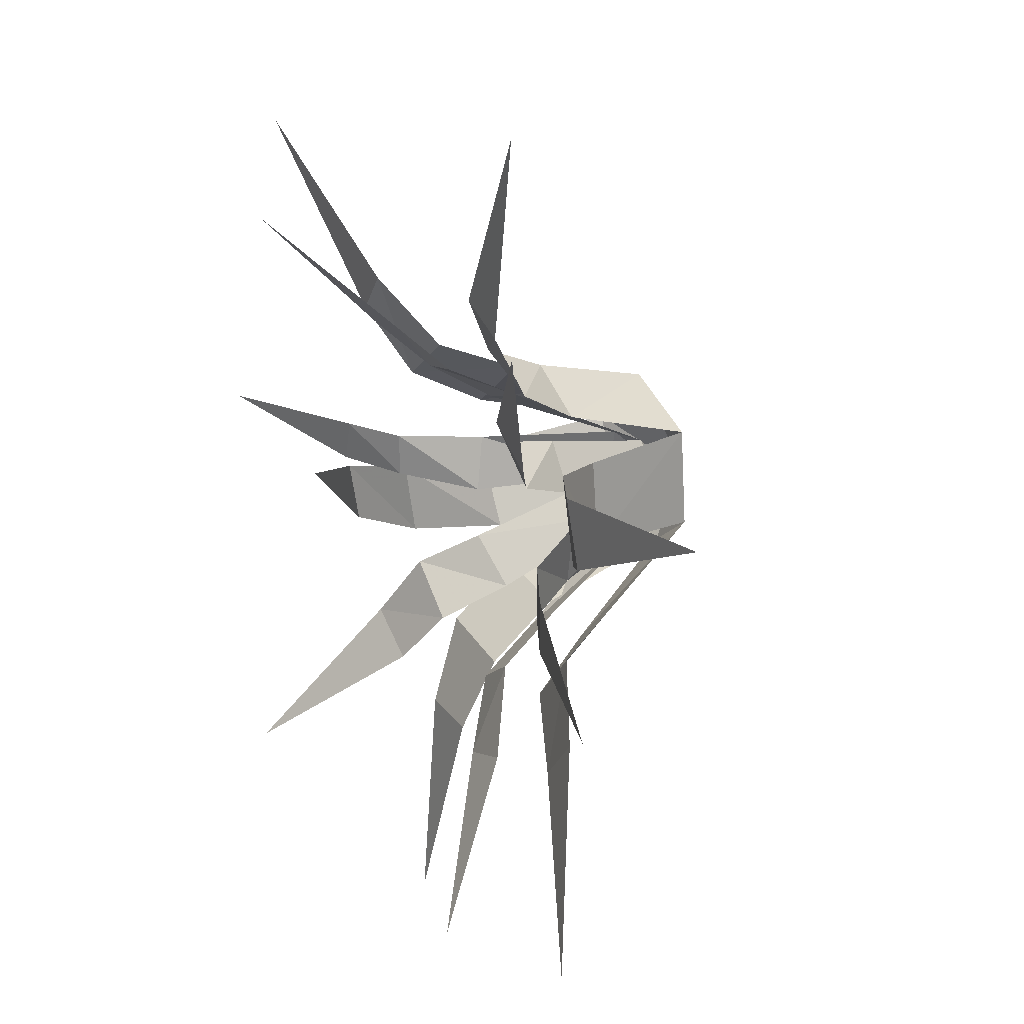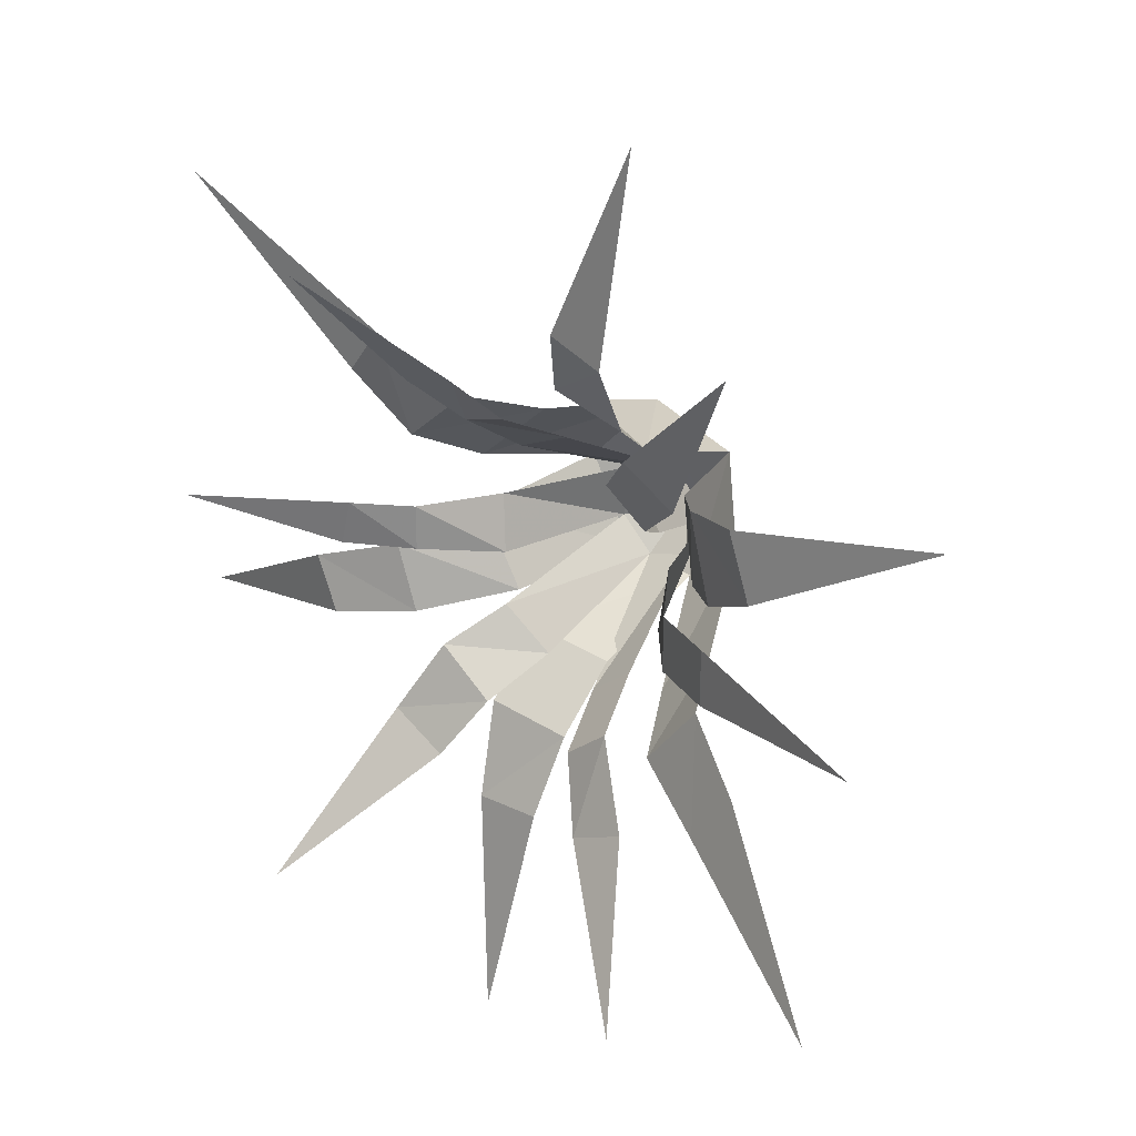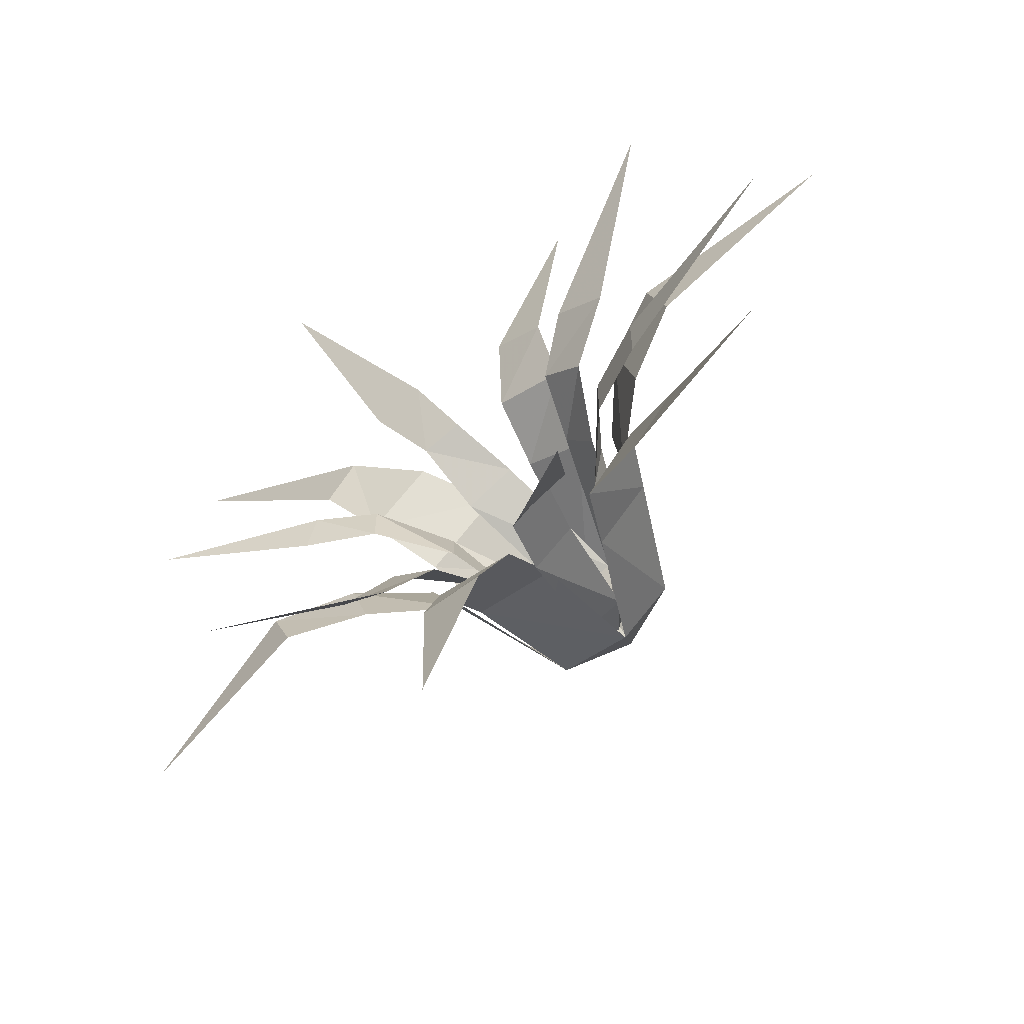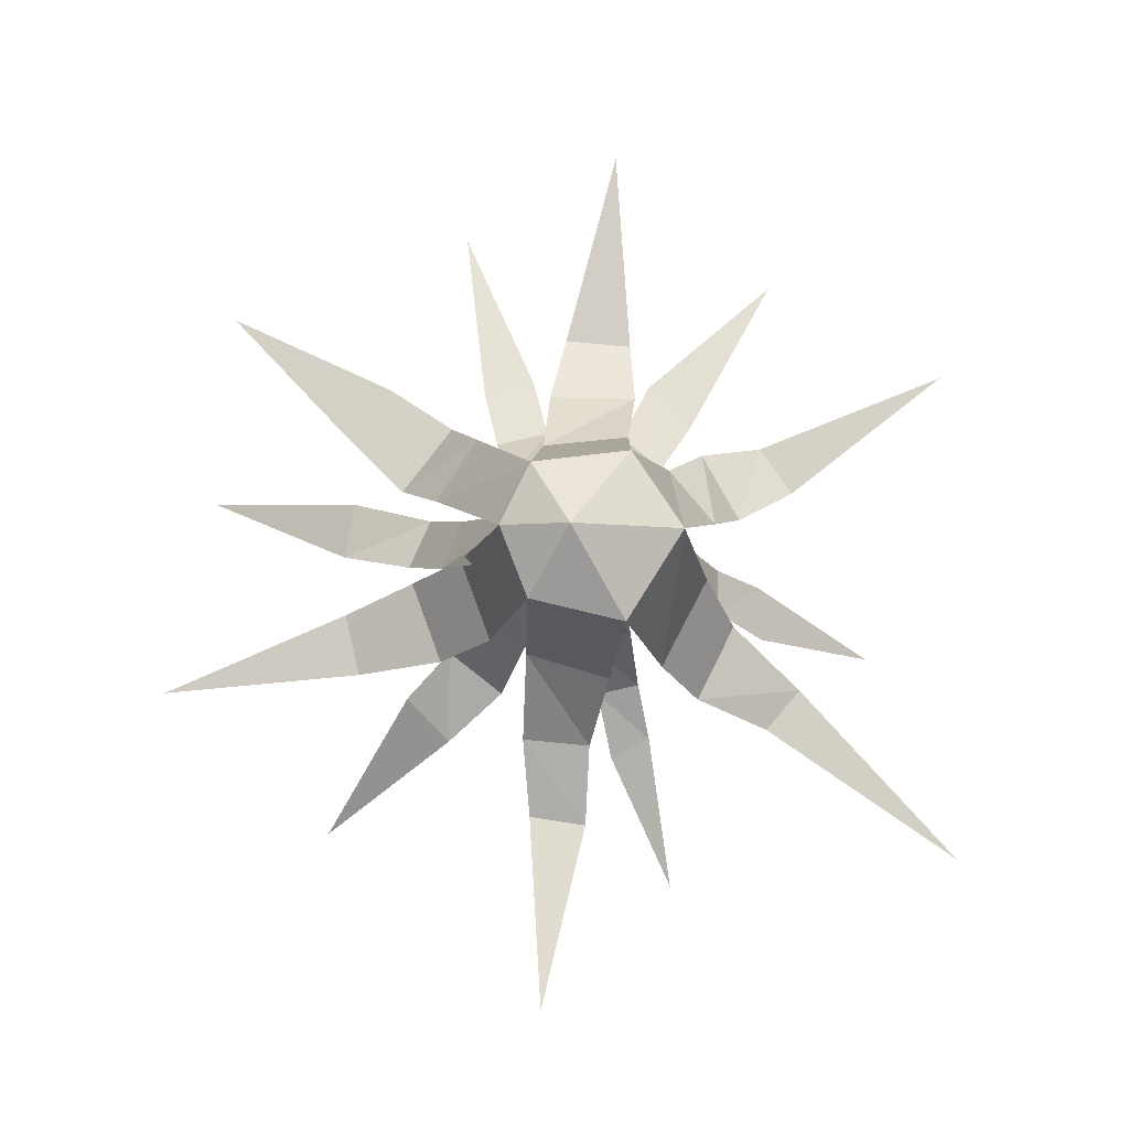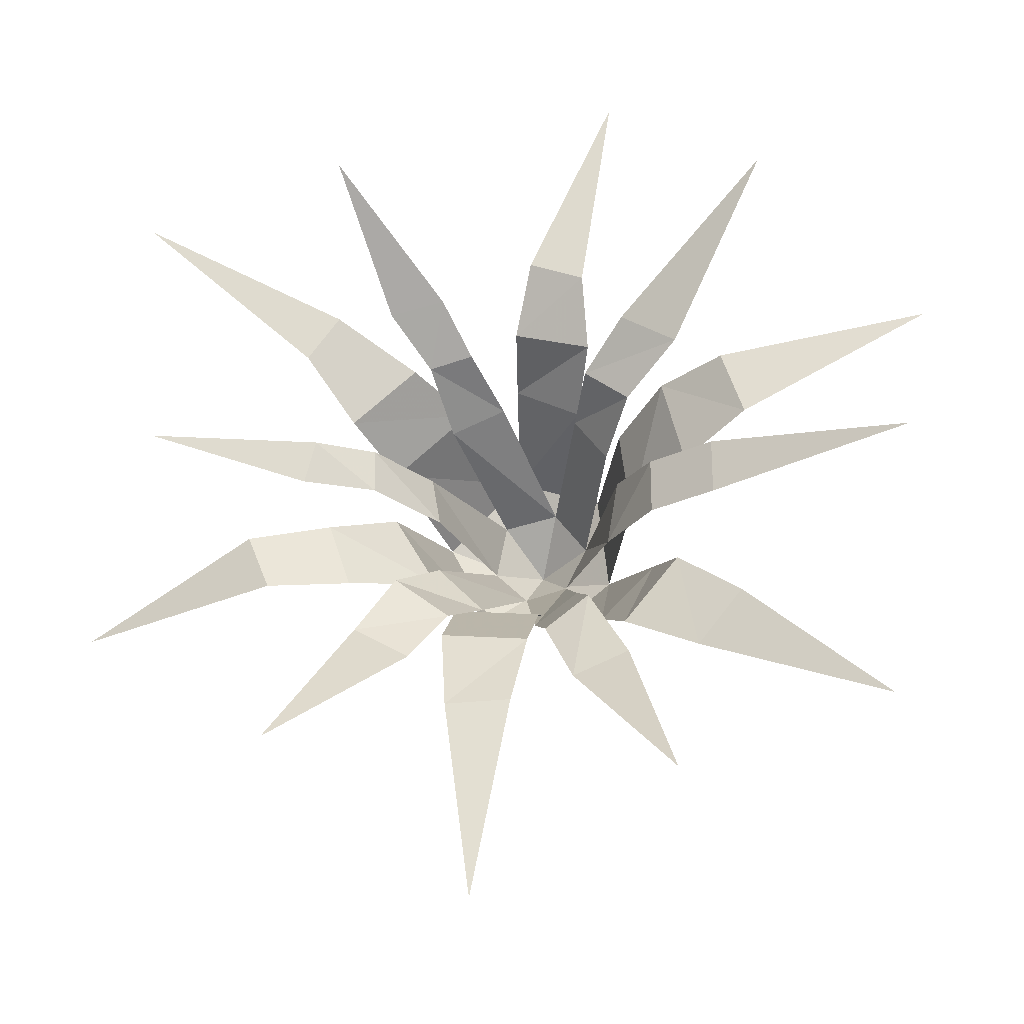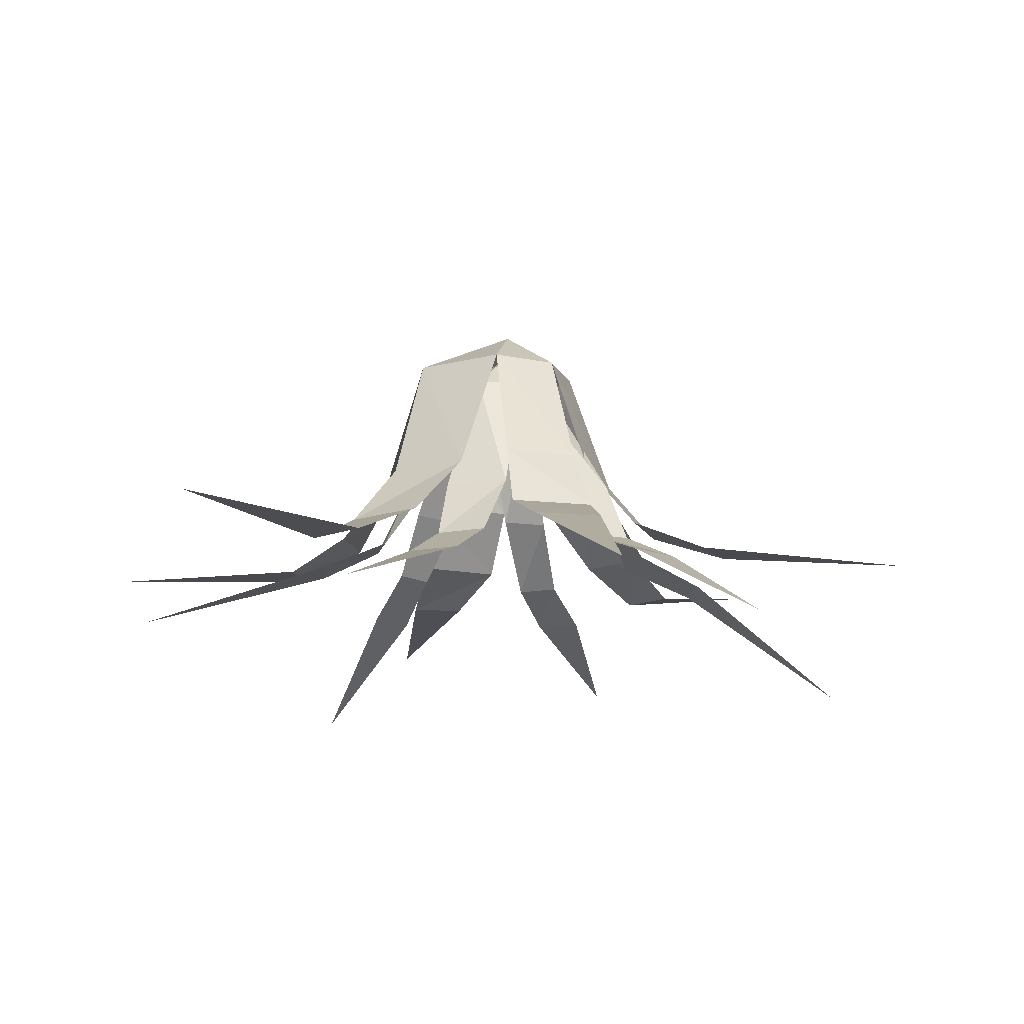
<metadata>
{"format":"obj","ext":"obj","renderer":"f3d","projection":"perspective","resolution":1024,"background":"white","views":[{"elev":25.6,"azim":61.7,"up":"+Z"},{"elev":24.8,"azim":38.9,"up":"+Z"},{"elev":-61.6,"azim":37.9,"up":"+Z"},{"elev":79.2,"azim":-103.0,"up":"+Y"},{"elev":-26.0,"azim":10.8,"up":"+Z"},{"elev":-13.4,"azim":114.9,"up":"+Y"}]}
</metadata>
<code>
o object/fern/2
v 10 -17 30
v 14 -16 26
v 16 -4 32
v 13 -4 35
v 17 0 36
v 14 -4 40
v 9 -16 40
v 10 -17 35
v 5 -23 40
v 5 -23 36
v 0 -26 40
v -1 -26 36
v -14 -32 39
v 11 -16 45
v 19 -4 41
v 16 -16 47
v 10 -22 49
v 14 -22 50
v 12 -26 54
v 7 -26 53
v 4 -36 64
v 26 -16 41
v 23 -16 45
v 22 -4 37
v 20 -4 33
v 26 -16 32
v 27 -16 38
v 31 -22 37
v 31 -22 32
v 37 -25 32
v 37 -25 37
v 55 -31 34
v 19 -16 24
v 23 -16 27
v 7 -22 27
v 12 -22 23
v 21 -22 21
v 25 -22 24
v 29 -22 44
v 25 -22 47
v 34 -25 48
v 29 -25 51
v 43 -31 63
v 34 -33 3
v 29 -25 17
v 24 -25 15
v -1 -36 7
v 9 -25 18
v 4 -25 21
v 11 -20 22
v 19 -20 21
v 19 -14 26
v 11 -14 27
v 19 -2 30
v 12 -2 31
v 17 2 36
v 8 -2 39
v 5 -14 37
v 9 -14 30
v 0 -20 34
v 2 -20 28
v -7 -23 32
v -5 -23 27
v -23 -20 24
v 28 -20 22
v 33 -20 28
v 30 -14 30
v 25 -14 25
v 24 -2 34
v 23 -2 43
v 15 -2 46
v 5 -14 42
v 12 -14 48
v 2 -20 45
v 8 -20 50
v 1 -23 55
v -2 -23 51
v -18 -25 66
v 28 -14 36
v 34 -20 38
v 32 -20 46
v 27 -14 44
v 17 -14 50
v 23 -14 47
v 25 -20 51
v 18 -20 53
v 25 -23 57
v 20 -23 59
v 28 -23 76
v 12 -23 14
v 18 -23 14
v 15 -26 -5
v 35 -23 18
v 39 -23 23
v 52 -31 9
v 40 -23 41
v 38 -23 47
v 57 -22 50
f 1 2 3
f 1 3 4
f 4 3 5
f 4 5 6
f 4 6 7
f 4 7 8
f 8 7 9
f 8 9 10
f 10 9 11
f 10 11 12
f 12 11 13
f 14 6 15
f 14 15 16
f 14 16 17
f 17 16 18
f 17 18 19
f 17 19 20
f 20 19 21
f 22 23 15
f 22 15 24
f 24 15 5
f 24 5 25
f 24 25 26
f 24 26 27
f 27 26 28
f 28 26 29
f 28 29 30
f 28 30 31
f 31 30 32
f 33 34 25
f 33 25 3
f 3 25 5
f 5 15 6
f 35 36 2
f 35 2 1
f 37 38 34
f 37 34 33
f 23 22 39
f 23 39 40
f 40 39 41
f 40 41 42
f 42 41 43
f 44 45 46
f 46 45 38
f 46 38 37
f 47 48 49
f 49 48 36
f 49 36 35
f 50 51 52
f 50 52 53
f 53 52 54
f 53 54 55
f 55 54 56
f 55 56 57
f 55 57 58
f 55 58 59
f 59 58 60
f 59 60 61
f 61 60 62
f 61 62 63
f 63 62 64
f 65 66 67
f 65 67 68
f 68 67 69
f 68 69 54
f 54 69 56
f 56 69 70
f 56 70 71
f 56 71 57
f 57 71 72
f 72 71 73
f 72 73 74
f 74 73 75
f 74 75 76
f 74 76 77
f 77 76 78
f 79 80 81
f 79 81 82
f 79 82 70
f 79 70 69
f 83 84 85
f 83 85 86
f 86 85 87
f 86 87 88
f 88 87 89
f 84 83 71
f 84 71 70
f 51 50 90
f 51 90 91
f 91 90 92
f 66 65 93
f 66 93 94
f 94 93 95
f 81 80 96
f 81 96 97
f 97 96 98

</code>
